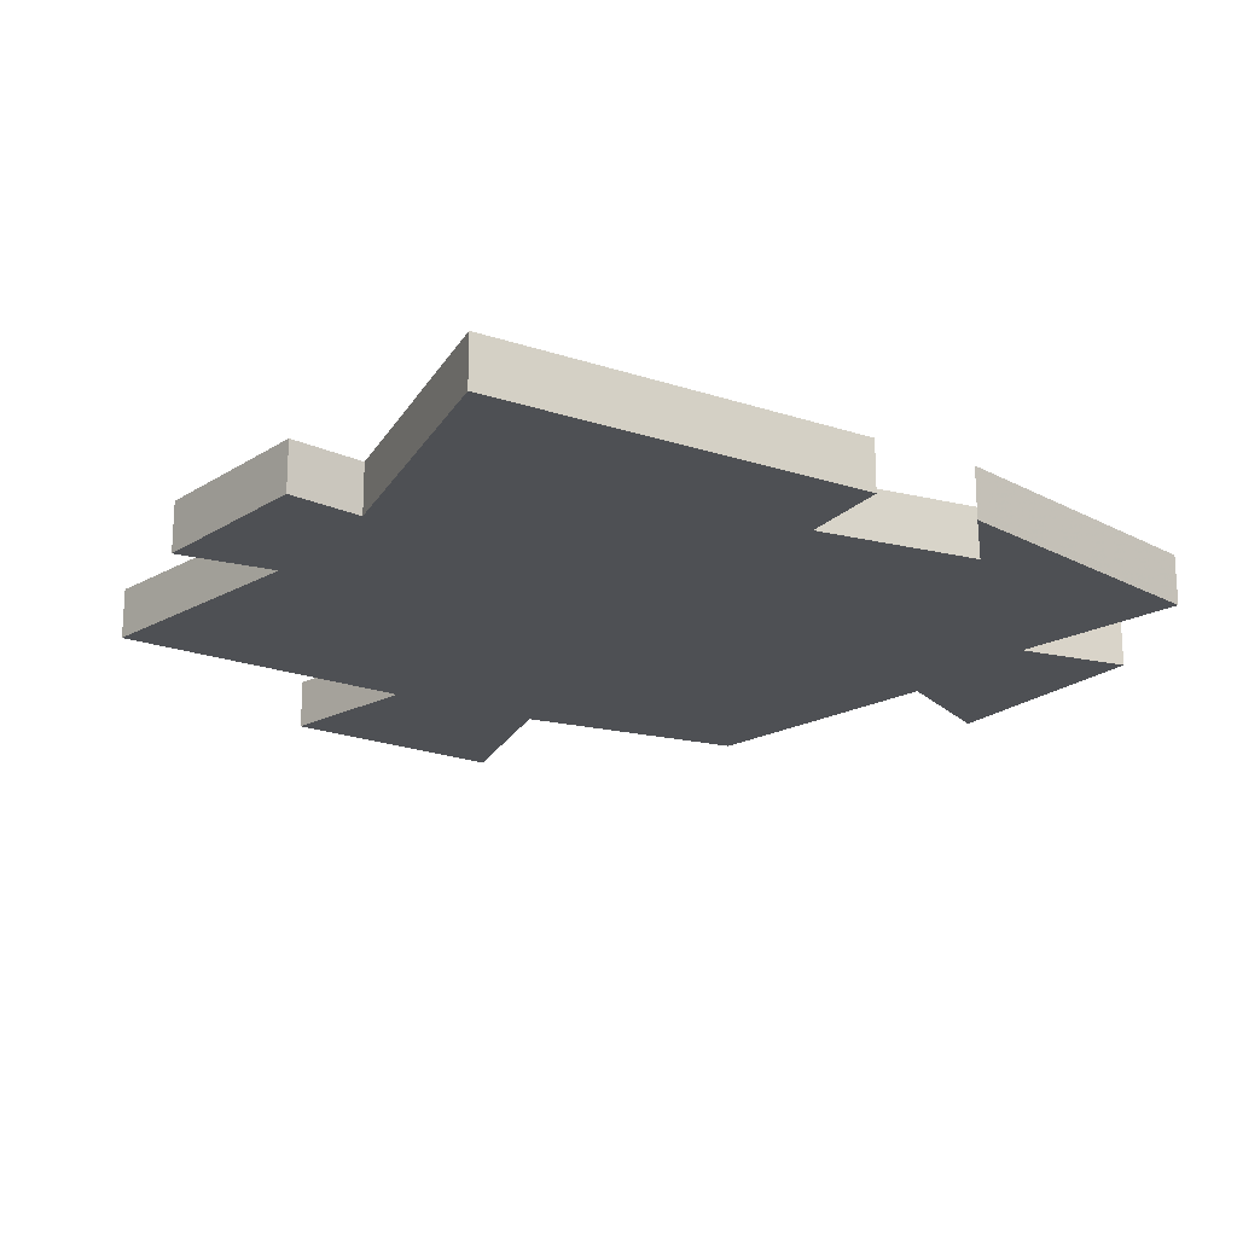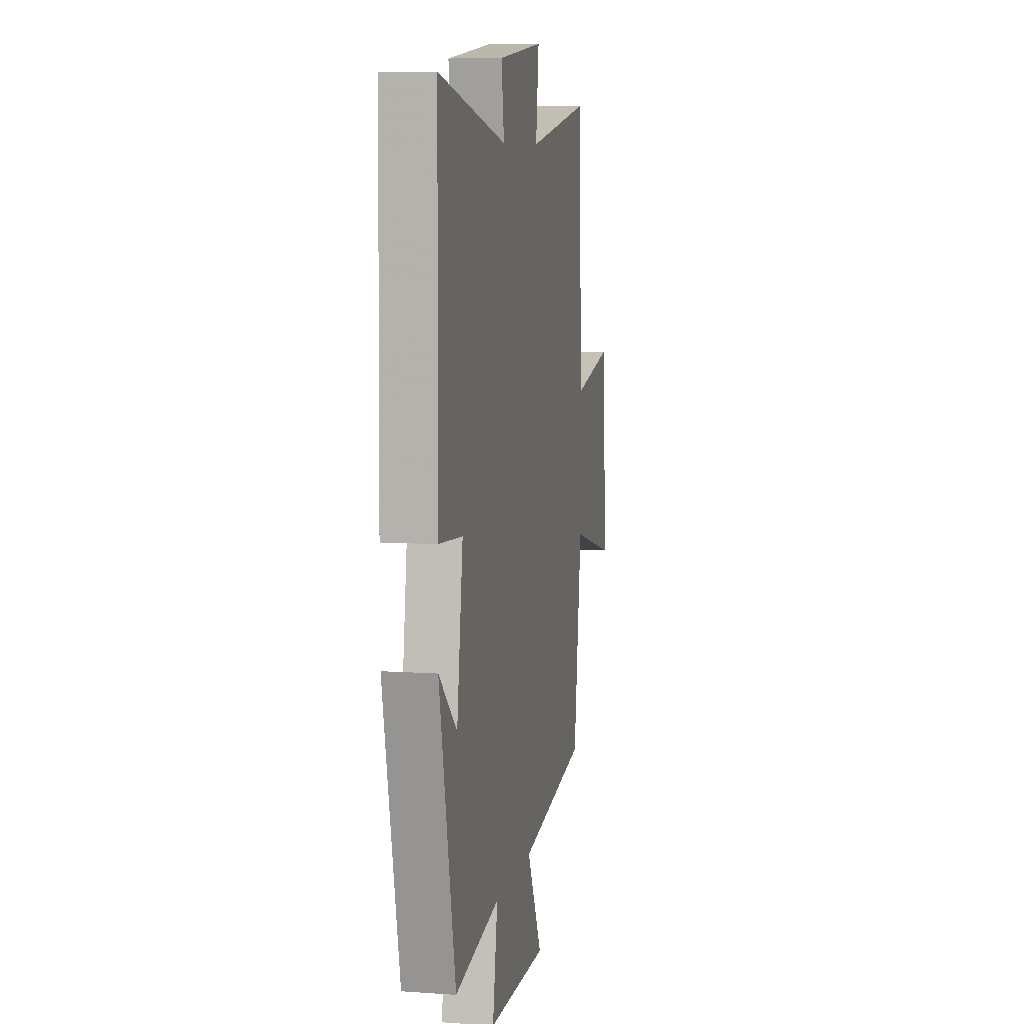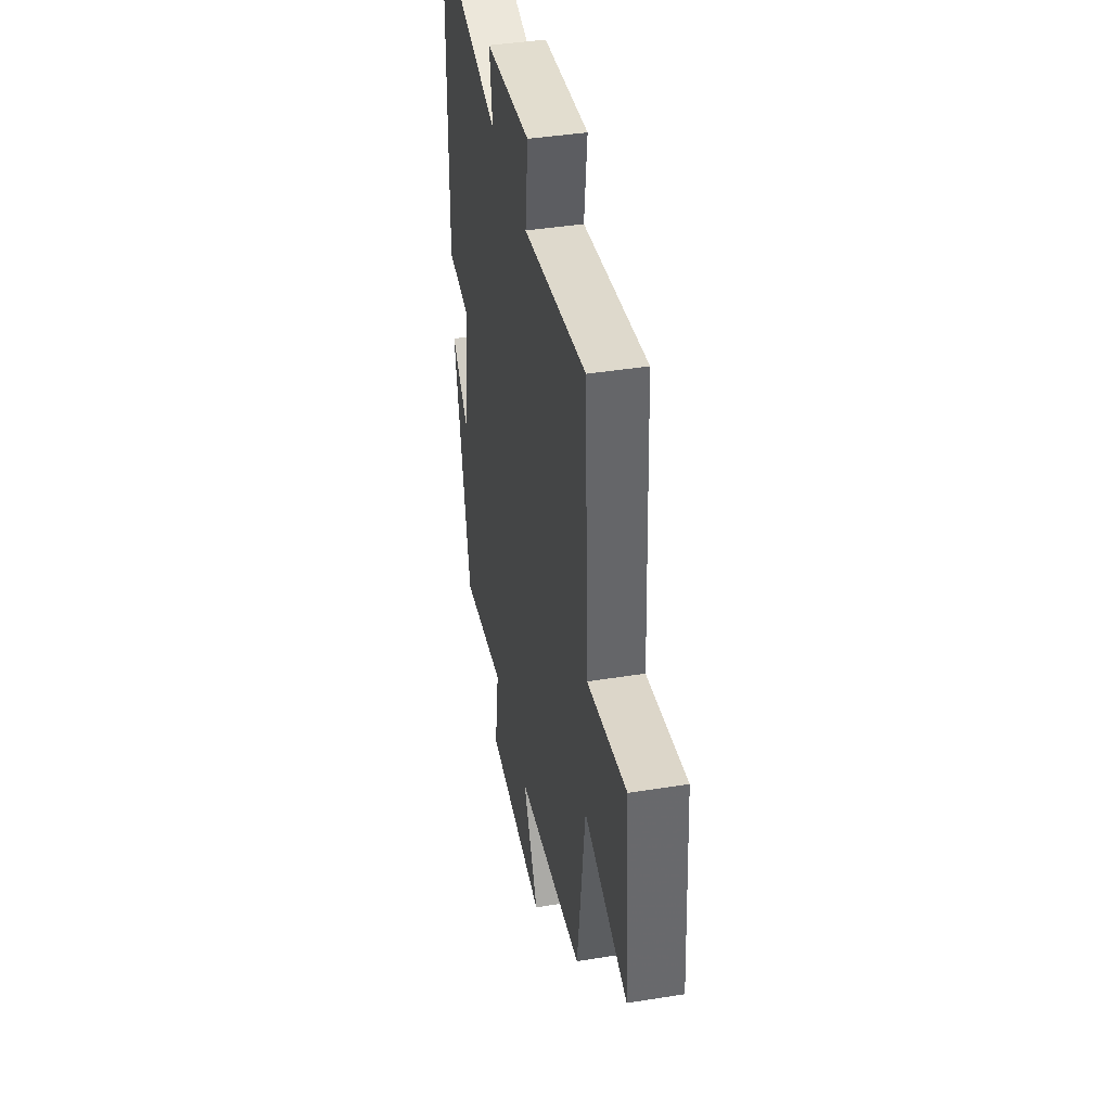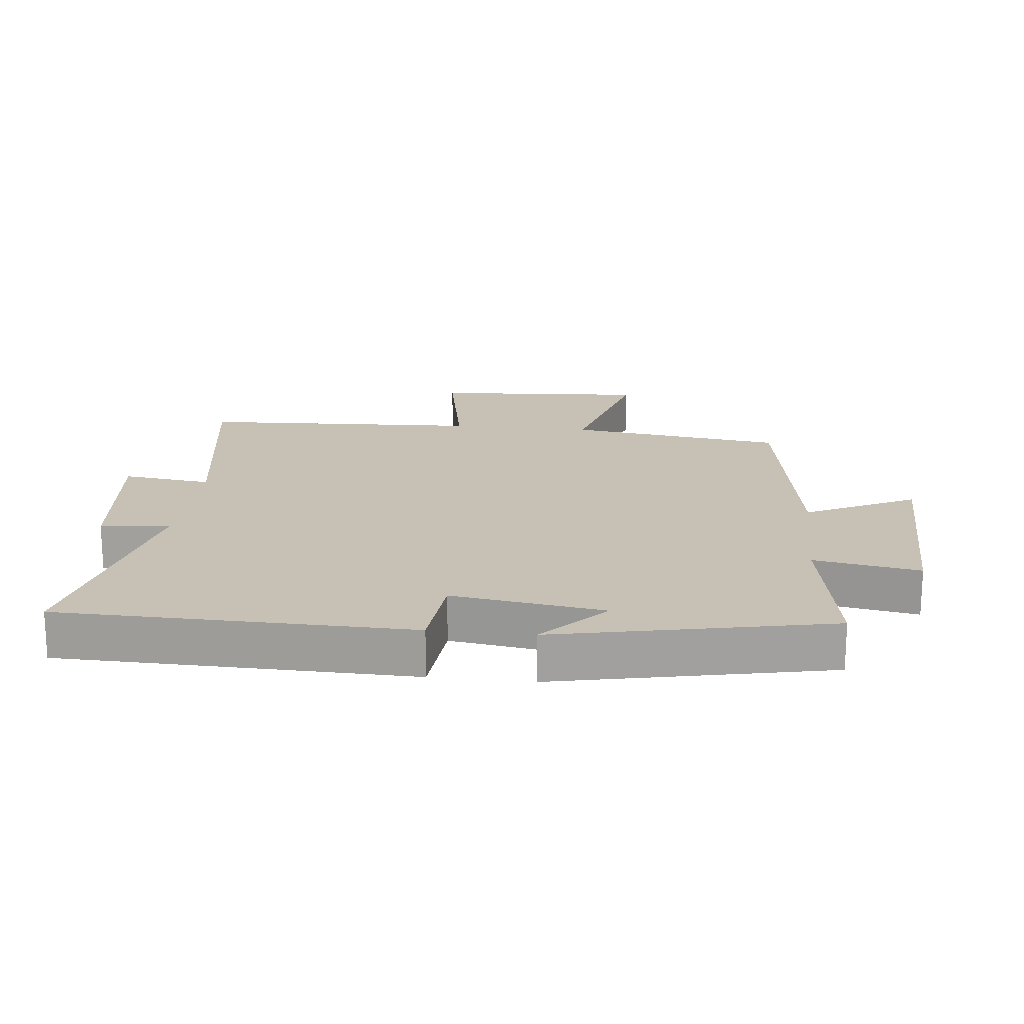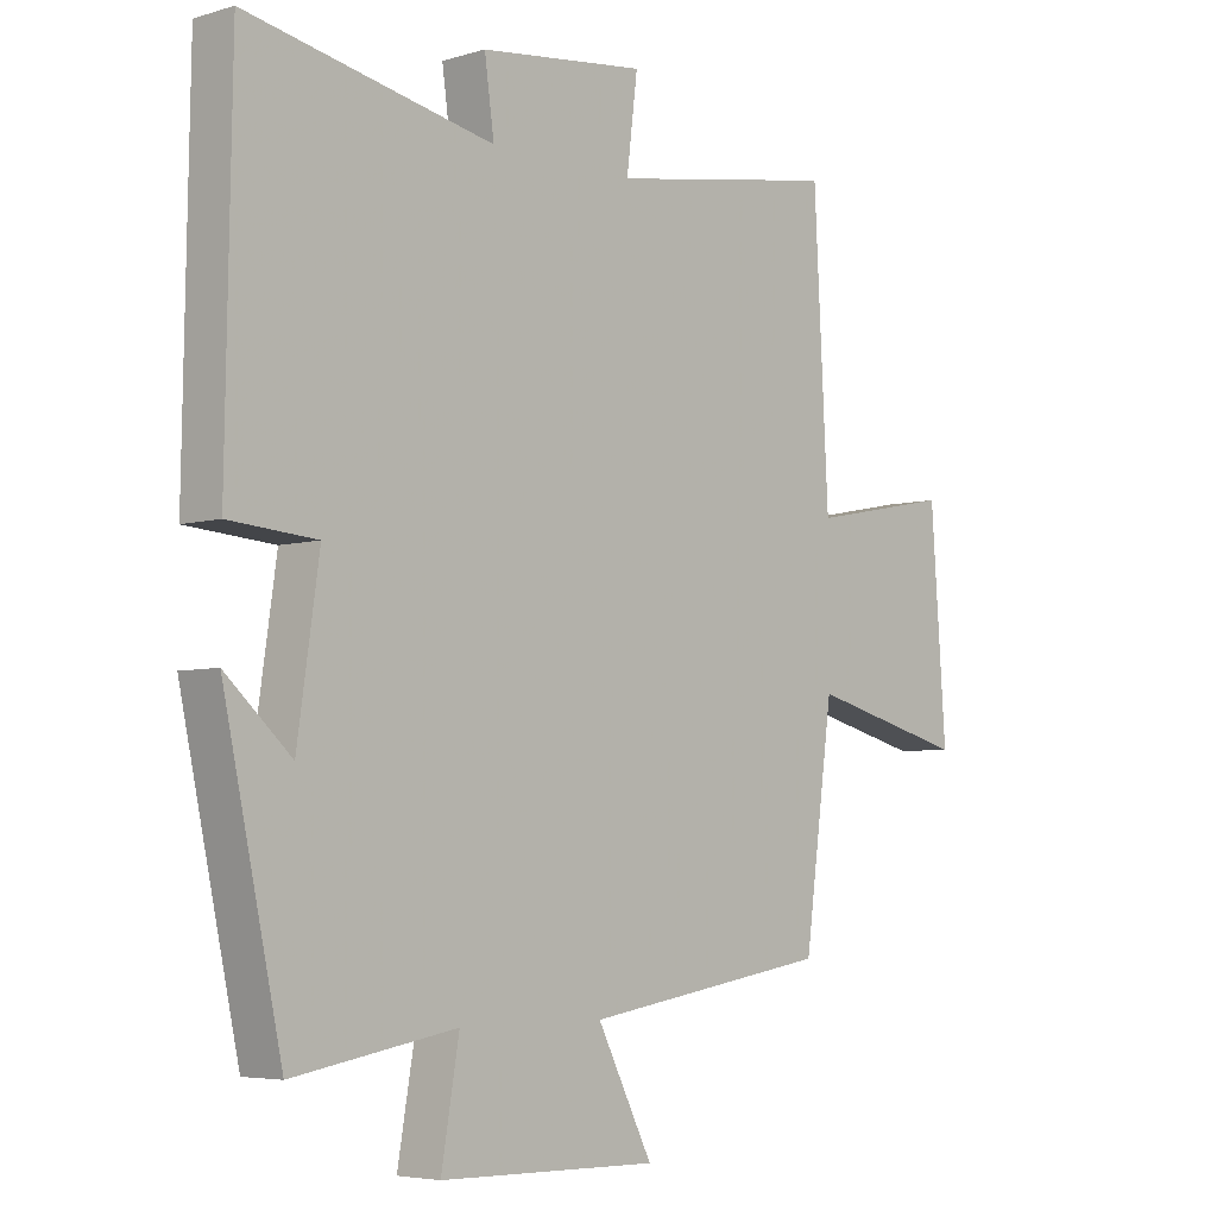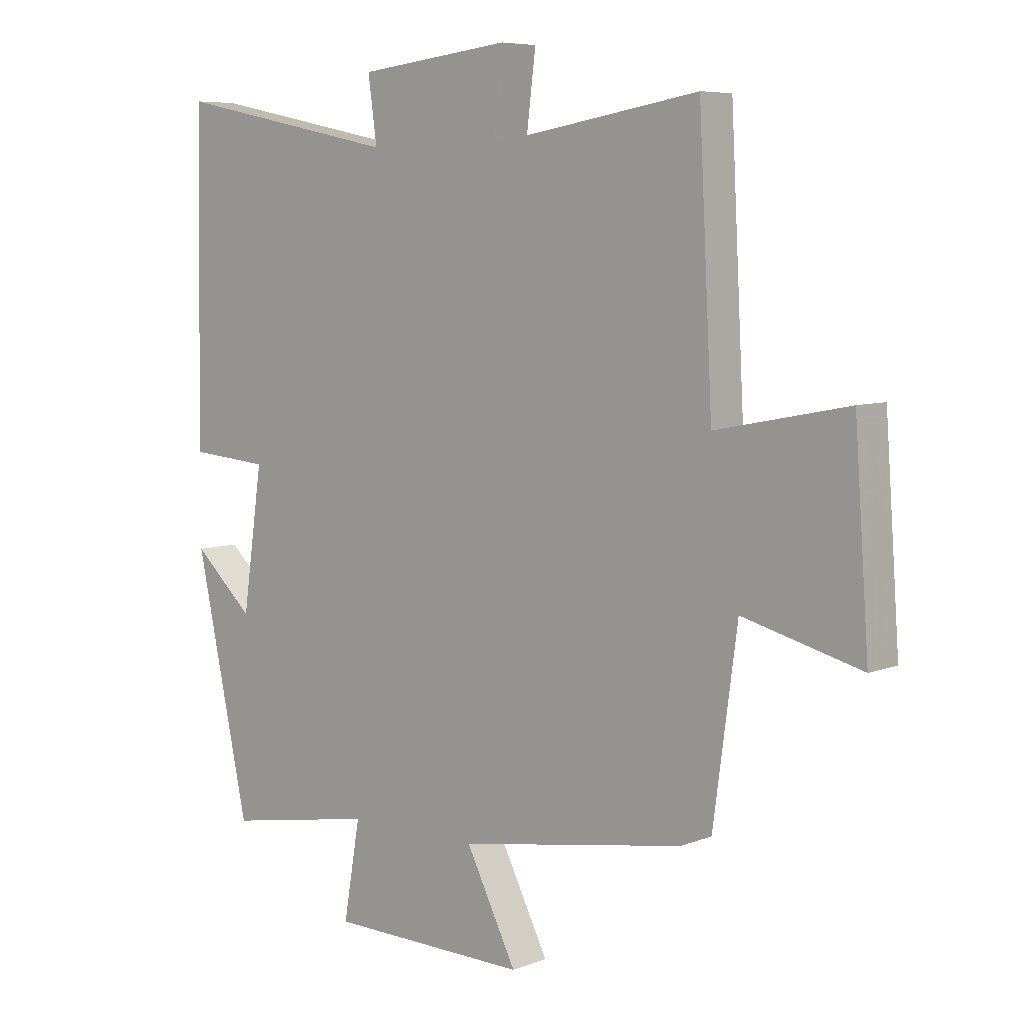
<metadata>
{"format":"obj","ext":"obj","renderer":"f3d","projection":"perspective","resolution":1024,"background":"white","views":[{"elev":-19.0,"azim":56.7,"up":"+Y"},{"elev":8.1,"azim":101.2,"up":"+Z"},{"elev":41.8,"azim":-100.9,"up":"+Z"},{"elev":18.6,"azim":96.4,"up":"+Y"},{"elev":-5.1,"azim":132.9,"up":"+Z"},{"elev":6.7,"azim":-138.6,"up":"+Z"}]}
</metadata>
<code>
v -0.477 0.07 0.56
v -0.119 0.07 0.5
v -0.136 0.07 0.638
v 0.122 0.07 0.608
v 0.107 0.07 0.5
v 0.491 0.07 0.578
v 0.5 0.07 0.034
v 0.364 0.07 0.023
v 0.398 0.07 -0.213
v 0.5 0.07 -0.12
v 0.409 0.07 -0.544
v 0.155 0.07 -0.5
v 0.183 0.07 -0.664
v -0.157 0.07 -0.67
v -0.071 0.07 -0.5
v -0.455 0.07 -0.438
v -0.5 0.07 -0.103
v -0.747 0.07 -0.167
v -0.723 0.07 0.167
v -0.5 0.07 0.123
v -0.477 0 0.56
v -0.119 0 0.5
v -0.136 0 0.638
v 0.122 0 0.608
v 0.107 0 0.5
v 0.491 0 0.578
v 0.5 0 0.034
v 0.364 0 0.023
v 0.398 0 -0.213
v 0.5 0 -0.12
v 0.409 0 -0.544
v 0.155 0 -0.5
v 0.183 0 -0.664
v -0.157 0 -0.67
v -0.071 0 -0.5
v -0.455 0 -0.438
v -0.5 0 -0.103
v -0.747 0 -0.167
v -0.723 0 0.167
v -0.5 0 0.123
f 17 18 19 20
f 15 16 17 20
f 15 20 1 2
f 12 13 14 15
f 12 15 2
f 9 10 11 12
f 8 9 12 2
f 5 6 7 8
f 5 8 2 3
f 3 4 5
f 40 39 38 37
f 40 37 36 35
f 22 21 40 35
f 35 34 33 32
f 22 35 32
f 32 31 30 29
f 22 32 29 28
f 28 27 26 25
f 23 22 28 25
f 25 24 23
f 1 21 22 2
f 2 22 23 3
f 3 23 24 4
f 4 24 25 5
f 5 25 26 6
f 6 26 27 7
f 7 27 28 8
f 8 28 29 9
f 9 29 30 10
f 10 30 31 11
f 11 31 32 12
f 12 32 33 13
f 13 33 34 14
f 14 34 35 15
f 15 35 36 16
f 16 36 37 17
f 17 37 38 18
f 18 38 39 19
f 19 39 40 20
f 20 40 21 1

</code>
